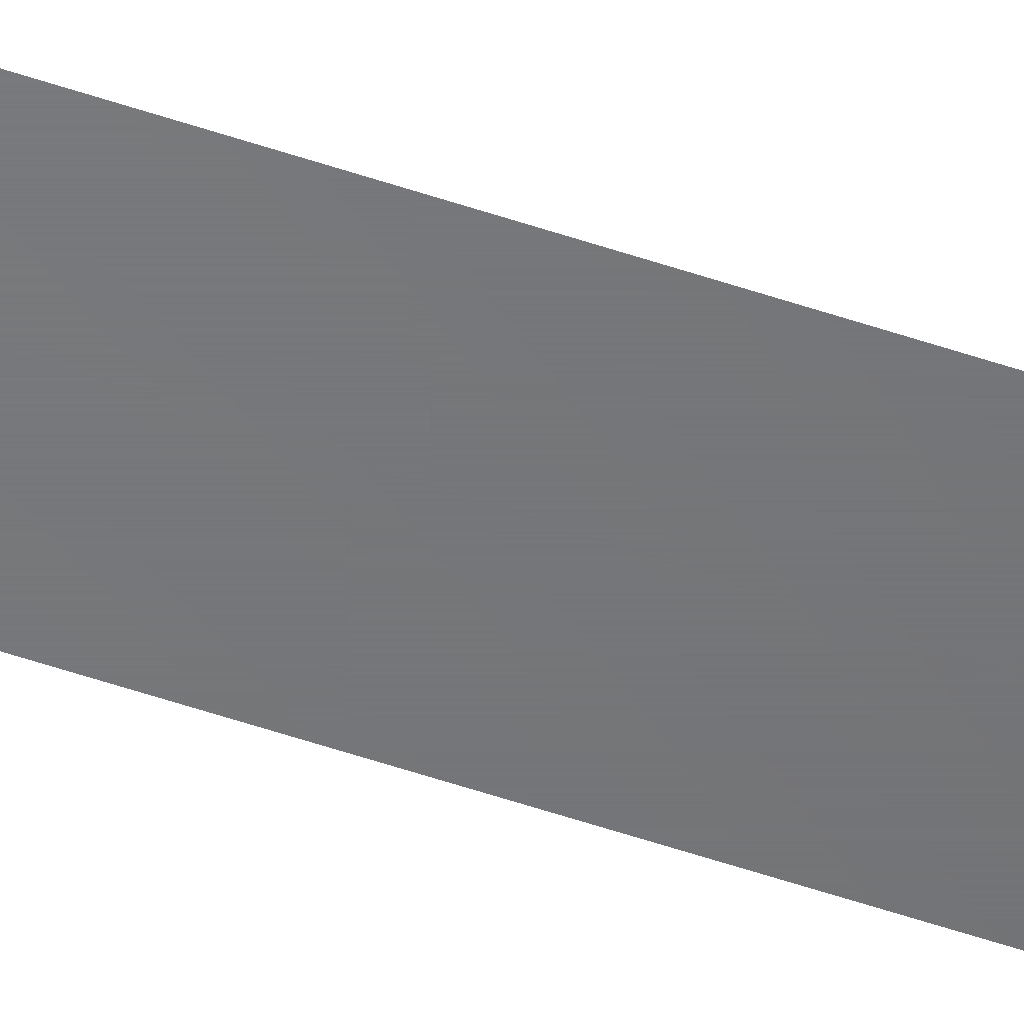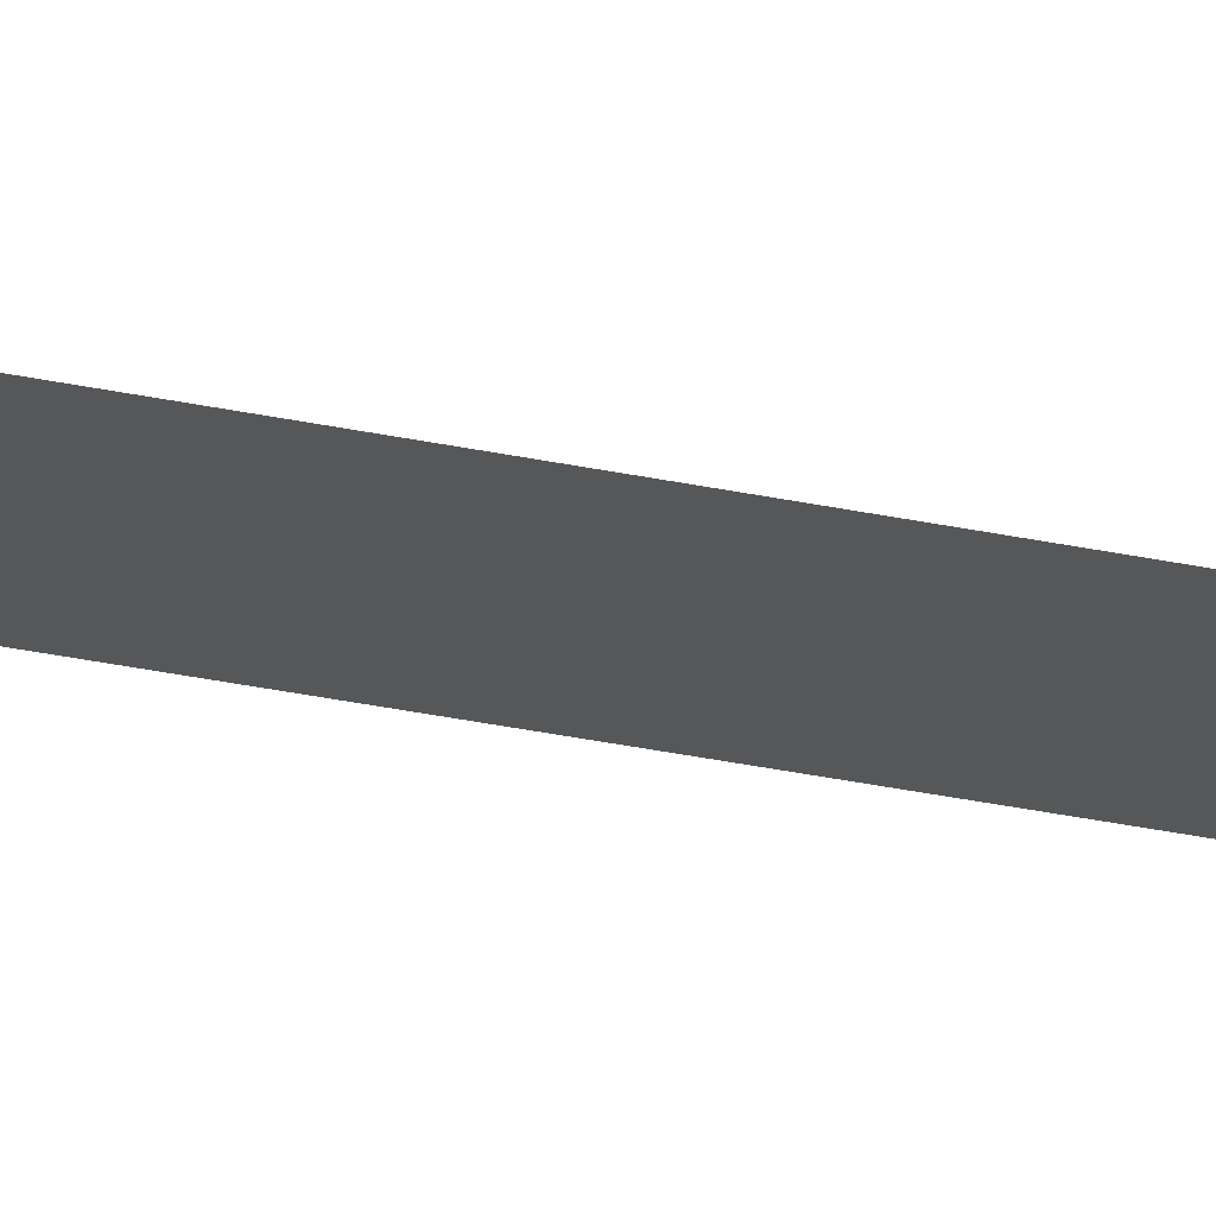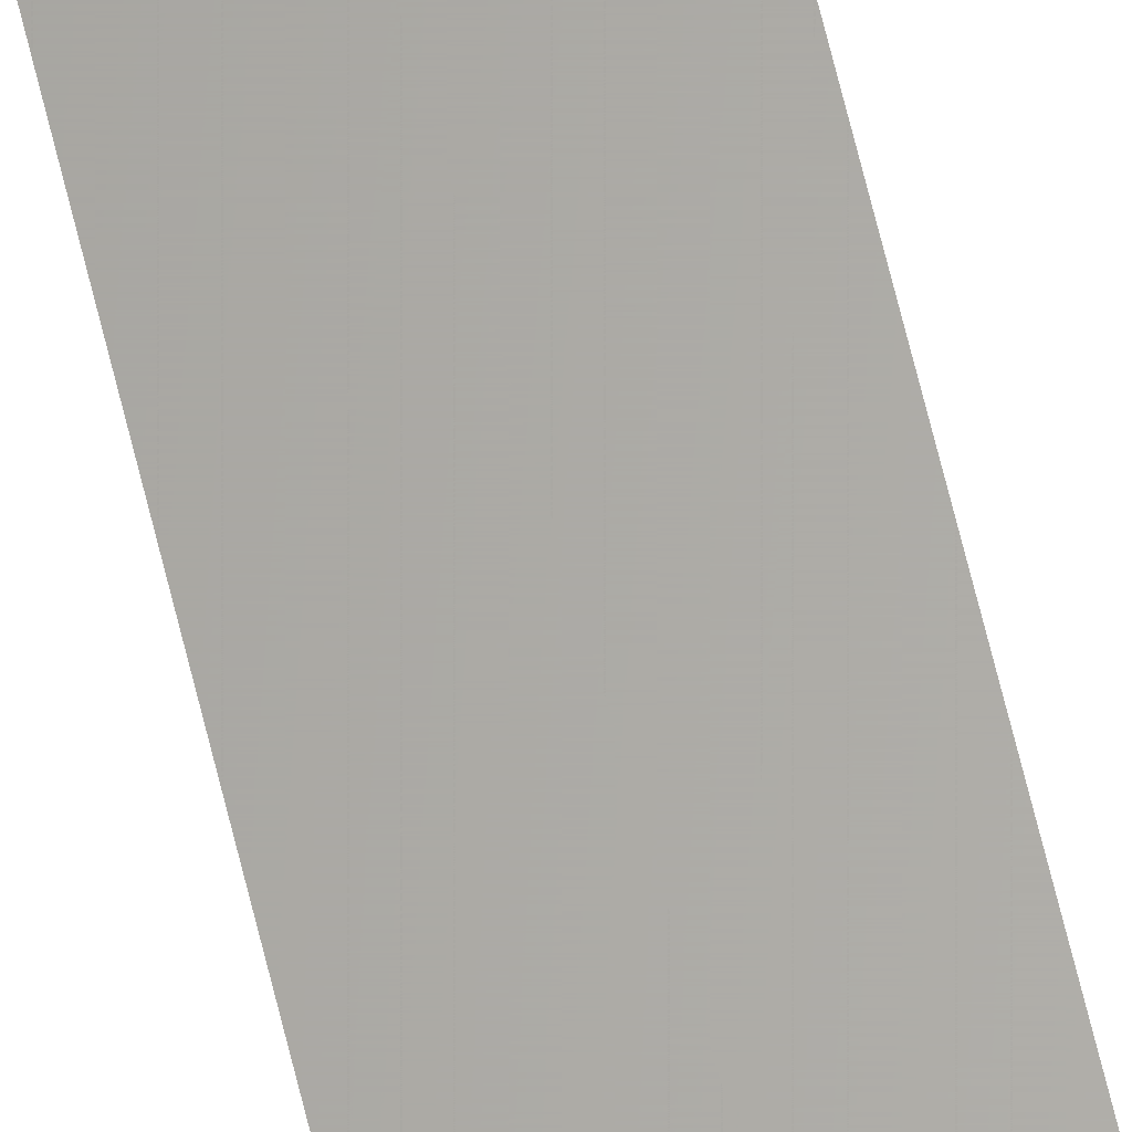
<metadata>
{"format":"stl","ext":"stl","renderer":"f3d","projection":"perspective","resolution":1024,"background":"white","views":[{"elev":-50.0,"azim":69.0,"up":"+Z"},{"elev":-16.3,"azim":-119.7,"up":"+Z"},{"elev":63.9,"azim":-13.3,"up":"+Z"}]}
</metadata>
<code>
# stl→obj: 4 verts, 2 faces
v 10.14 28.77 2.518
v 10.12 28.77 2.518
v 10.12 29.38 2.518
v 10.14 29.38 2.518
f 1 2 3
f 1 3 4

</code>
